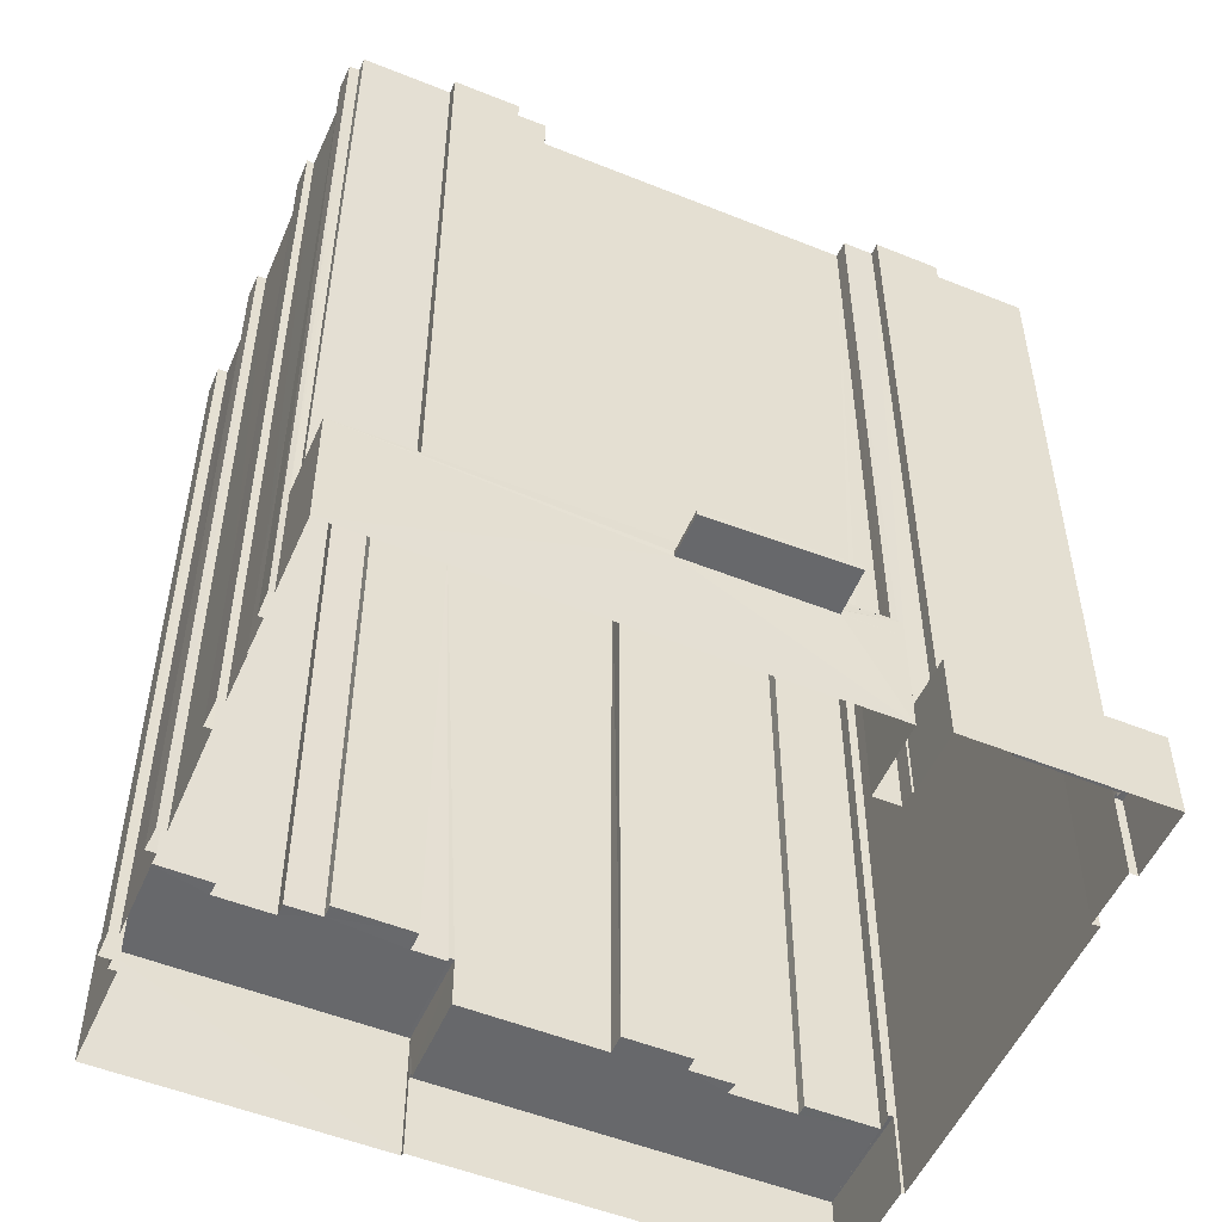
<metadata>
{"format":"obj","ext":"obj","renderer":"f3d","projection":"perspective","resolution":1024,"background":"white","views":[{"elev":-52.5,"azim":-101.6,"up":"+Z"}]}
</metadata>
<code>
v 1.244e+05 7.853e+05 17.72
v 1.244e+05 7.853e+05 17.72
v 1.244e+05 7.853e+05 17.72
v 1.244e+05 7.853e+05 17.72
v 1.244e+05 7.853e+05 17.72
v 1.244e+05 7.853e+05 17.72
v 1.244e+05 7.853e+05 17.72
v 1.244e+05 7.853e+05 17.72
v 1.244e+05 7.853e+05 17.72
v 1.244e+05 7.853e+05 17.72
v 1.244e+05 7.853e+05 17.72
v 1.244e+05 7.853e+05 17.72
v 1.244e+05 7.853e+05 17.72
v 1.244e+05 7.853e+05 17.72
v 1.244e+05 7.853e+05 17.72
v 1.244e+05 7.853e+05 17.72
v 1.244e+05 7.853e+05 17.72
v 1.244e+05 7.853e+05 17.72
v 1.244e+05 7.853e+05 17.72
v 1.244e+05 7.853e+05 17.72
v 1.244e+05 7.853e+05 17.72
v 1.244e+05 7.853e+05 17.72
v 1.244e+05 7.853e+05 17.72
v 1.244e+05 7.853e+05 17.72
v 1.244e+05 7.853e+05 17.72
v 1.244e+05 7.853e+05 17.72
v 1.244e+05 7.853e+05 17.72
v 1.244e+05 7.853e+05 17.72
v 1.244e+05 7.853e+05 17.72
v 1.244e+05 7.853e+05 17.72
v 1.244e+05 7.853e+05 17.72
v 1.244e+05 7.853e+05 17.72
v 1.244e+05 7.853e+05 17.72
v 1.244e+05 7.853e+05 17.72
v 1.244e+05 7.853e+05 17.72
v 1.244e+05 7.853e+05 17.72
v 1.244e+05 7.853e+05 17.72
v 1.244e+05 7.853e+05 17.72
v 1.244e+05 7.853e+05 23.71
v 1.244e+05 7.853e+05 23.71
v 1.244e+05 7.853e+05 23.71
v 1.244e+05 7.853e+05 23.71
v 1.244e+05 7.853e+05 64
v 1.244e+05 7.853e+05 64
v 1.244e+05 7.853e+05 64
v 1.244e+05 7.853e+05 64
v 1.244e+05 7.853e+05 64
v 1.244e+05 7.853e+05 64
v 1.244e+05 7.853e+05 64
v 1.244e+05 7.853e+05 64
v 1.244e+05 7.853e+05 64.25
v 1.244e+05 7.853e+05 64.25
v 1.244e+05 7.853e+05 64.25
v 1.244e+05 7.853e+05 64.25
v 1.244e+05 7.853e+05 64.25
v 1.244e+05 7.853e+05 64.25
v 1.244e+05 7.853e+05 64.25
v 1.244e+05 7.853e+05 64.25
v 1.244e+05 7.853e+05 64.25
v 1.244e+05 7.853e+05 64.25
v 1.244e+05 7.853e+05 64.25
v 1.244e+05 7.853e+05 64.25
v 1.244e+05 7.853e+05 64.25
v 1.244e+05 7.853e+05 64.25
v 1.244e+05 7.853e+05 64.25
v 1.244e+05 7.853e+05 64.25
v 1.244e+05 7.853e+05 63.56
v 1.244e+05 7.853e+05 63.56
v 1.244e+05 7.853e+05 63.56
v 1.244e+05 7.853e+05 63.56
v 1.244e+05 7.853e+05 63.56
v 1.244e+05 7.853e+05 63.56
v 1.244e+05 7.853e+05 63.56
v 1.244e+05 7.853e+05 63.56
v 1.244e+05 7.853e+05 63.56
v 1.244e+05 7.853e+05 63.56
v 1.244e+05 7.853e+05 63.56
v 1.244e+05 7.853e+05 63.56
v 1.244e+05 7.853e+05 63.56
v 1.244e+05 7.853e+05 63.56
v 1.244e+05 7.853e+05 63.56
v 1.244e+05 7.853e+05 63.56
v 1.244e+05 7.853e+05 63.56
v 1.244e+05 7.853e+05 63.56
v 1.244e+05 7.853e+05 63.56
v 1.244e+05 7.853e+05 63.56
v 1.244e+05 7.853e+05 63.56
v 1.244e+05 7.853e+05 63.56
v 1.244e+05 7.853e+05 63.56
v 1.244e+05 7.853e+05 63.56
v 1.244e+05 7.853e+05 63.56
v 1.244e+05 7.853e+05 63.56
v 1.244e+05 7.853e+05 63.56
v 1.244e+05 7.853e+05 63.56
v 1.244e+05 7.853e+05 63.56
v 1.244e+05 7.853e+05 63.56
v 1.244e+05 7.853e+05 63.56
v 1.244e+05 7.853e+05 63.56
v 1.244e+05 7.853e+05 63.56
v 1.244e+05 7.853e+05 63.56
v 1.244e+05 7.853e+05 63.56
v 1.244e+05 7.853e+05 63.56
v 1.244e+05 7.853e+05 63.56
v 1.244e+05 7.853e+05 63.56
v 1.244e+05 7.853e+05 63.56
v 1.244e+05 7.853e+05 63.56
v 1.244e+05 7.853e+05 63.91
v 1.244e+05 7.853e+05 63.91
v 1.244e+05 7.853e+05 63.91
v 1.244e+05 7.853e+05 63.91
v 1.244e+05 7.853e+05 63.91
v 1.244e+05 7.853e+05 63.91
v 1.244e+05 7.853e+05 63.91
v 1.244e+05 7.853e+05 63.91
v 1.244e+05 7.853e+05 63.91
v 1.244e+05 7.853e+05 63.91
v 1.244e+05 7.853e+05 63.91
v 1.244e+05 7.853e+05 63.91
v 1.244e+05 7.853e+05 63.91
v 1.244e+05 7.853e+05 63.91
v 1.244e+05 7.853e+05 63.91
v 1.244e+05 7.853e+05 63.91
v 1.244e+05 7.853e+05 63.91
v 1.244e+05 7.853e+05 63.91
v 1.244e+05 7.853e+05 63.91
v 1.244e+05 7.853e+05 63.91
v 1.244e+05 7.853e+05 63.91
v 1.244e+05 7.853e+05 63.91
v 1.244e+05 7.853e+05 63.91
v 1.244e+05 7.853e+05 63.91
v 1.244e+05 7.853e+05 63.91
v 1.244e+05 7.853e+05 63.91
v 1.244e+05 7.853e+05 63.91
v 1.244e+05 7.853e+05 63.91
v 1.244e+05 7.853e+05 63.91
v 1.244e+05 7.853e+05 63.91
v 1.244e+05 7.853e+05 63.91
v 1.244e+05 7.853e+05 63.91
v 1.244e+05 7.853e+05 63.91
v 1.244e+05 7.853e+05 63.91
v 1.244e+05 7.853e+05 63.91
v 1.244e+05 7.853e+05 63.91
v 1.244e+05 7.853e+05 63.91
v 1.244e+05 7.853e+05 63.91
v 1.244e+05 7.853e+05 63.91
v 1.244e+05 7.853e+05 63.91
v 1.244e+05 7.853e+05 63.91
v 1.244e+05 7.853e+05 63.91
v 1.244e+05 7.853e+05 63.91
v 1.244e+05 7.853e+05 63.91
v 1.244e+05 7.853e+05 63.91
v 1.244e+05 7.853e+05 63.91
v 1.244e+05 7.853e+05 63.91
v 1.244e+05 7.853e+05 63.91
v 1.244e+05 7.853e+05 63.91
v 1.244e+05 7.853e+05 63.91
v 1.244e+05 7.853e+05 63.91
v 1.244e+05 7.853e+05 63.91
v 1.244e+05 7.853e+05 63.91
v 1.244e+05 7.853e+05 63.91
v 1.244e+05 7.853e+05 63.91
v 1.244e+05 7.853e+05 63.91
v 1.244e+05 7.853e+05 63.91
v 1.244e+05 7.853e+05 63.91
v 1.244e+05 7.853e+05 63.91
v 1.244e+05 7.853e+05 63.91
v 1.244e+05 7.853e+05 63.91
v 1.244e+05 7.853e+05 63.91
v 1.244e+05 7.853e+05 63.91
v 1.244e+05 7.853e+05 63.91
v 1.244e+05 7.853e+05 63.91
v 1.244e+05 7.853e+05 63.91
v 1.244e+05 7.853e+05 63.91
v 1.244e+05 7.853e+05 63.91
v 1.244e+05 7.853e+05 63.91
v 1.244e+05 7.853e+05 63.91
v 1.244e+05 7.853e+05 63.91
v 1.244e+05 7.853e+05 63.91
v 1.244e+05 7.853e+05 63.91
v 1.244e+05 7.853e+05 63.91
v 1.244e+05 7.853e+05 63.91
v 1.244e+05 7.853e+05 63.91
v 1.244e+05 7.853e+05 63.91
v 1.244e+05 7.853e+05 63.91
v 1.244e+05 7.853e+05 63.91
v 1.244e+05 7.853e+05 63.91
v 1.244e+05 7.853e+05 63.91
v 1.244e+05 7.853e+05 63.91
v 1.244e+05 7.853e+05 63.91
v 1.244e+05 7.853e+05 63.91
v 1.244e+05 7.853e+05 63.91
v 1.244e+05 7.853e+05 63.91
v 1.244e+05 7.853e+05 63.91
v 1.244e+05 7.853e+05 63.91
v 1.244e+05 7.853e+05 63.91
v 1.244e+05 7.853e+05 63.91
v 1.244e+05 7.853e+05 63.91
v 1.244e+05 7.853e+05 63.91
v 1.244e+05 7.853e+05 63.91
v 1.244e+05 7.853e+05 63.91
v 1.244e+05 7.853e+05 63.91
v 1.244e+05 7.853e+05 63.91
v 1.244e+05 7.853e+05 63.91
v 1.244e+05 7.853e+05 63.91
v 1.244e+05 7.853e+05 63.91
v 1.244e+05 7.853e+05 63.91
v 1.244e+05 7.853e+05 63.91
v 1.244e+05 7.853e+05 63.91
v 1.244e+05 7.853e+05 63.91
v 1.244e+05 7.853e+05 63.91
v 1.244e+05 7.853e+05 63.56
v 1.244e+05 7.853e+05 63.56
v 1.244e+05 7.853e+05 63.56
v 1.244e+05 7.853e+05 63.56
v 1.244e+05 7.853e+05 63.56
v 1.244e+05 7.853e+05 63.56
v 1.244e+05 7.853e+05 63.56
v 1.244e+05 7.853e+05 63.56
v 1.244e+05 7.853e+05 63.56
v 1.244e+05 7.853e+05 63.56
v 1.244e+05 7.853e+05 63.56
v 1.244e+05 7.853e+05 63.56
v 1.244e+05 7.853e+05 63.56
v 1.244e+05 7.853e+05 63.56
v 1.244e+05 7.853e+05 63.56
v 1.244e+05 7.853e+05 63.56
v 1.244e+05 7.853e+05 63.56
v 1.244e+05 7.853e+05 63.56
v 1.244e+05 7.853e+05 63.56
v 1.244e+05 7.853e+05 63.56
v 1.244e+05 7.853e+05 63.56
v 1.244e+05 7.853e+05 63.56
v 1.244e+05 7.853e+05 63.56
v 1.244e+05 7.853e+05 63.56
v 1.244e+05 7.853e+05 63.56
v 1.244e+05 7.853e+05 63.56
v 1.244e+05 7.853e+05 63.56
v 1.244e+05 7.853e+05 63.56
v 1.244e+05 7.853e+05 63.56
v 1.244e+05 7.853e+05 63.56
v 1.244e+05 7.853e+05 63.56
v 1.244e+05 7.853e+05 63.56
v 1.244e+05 7.853e+05 63.56
v 1.244e+05 7.853e+05 63.56
v 1.244e+05 7.853e+05 63.56
v 1.244e+05 7.853e+05 63.56
v 1.244e+05 7.853e+05 63.56
v 1.244e+05 7.853e+05 63.56
v 1.244e+05 7.853e+05 63.56
v 1.244e+05 7.853e+05 22.48
v 1.244e+05 7.853e+05 22.48
v 1.244e+05 7.853e+05 22.48
v 1.244e+05 7.853e+05 22.48
v 1.244e+05 7.853e+05 22.48
v 1.244e+05 7.853e+05 22.48
v 1.244e+05 7.853e+05 22.48
v 1.244e+05 7.853e+05 22.48
v 1.244e+05 7.853e+05 22.48
v 1.244e+05 7.853e+05 22.48
v 1.244e+05 7.853e+05 22.73
v 1.244e+05 7.853e+05 22.73
v 1.244e+05 7.853e+05 22.73
v 1.244e+05 7.853e+05 22.73
v 1.244e+05 7.853e+05 22.73
v 1.244e+05 7.853e+05 22.73
v 1.244e+05 7.853e+05 22.73
v 1.244e+05 7.853e+05 22.73
v 1.244e+05 7.853e+05 22.73
v 1.244e+05 7.853e+05 22.73
v 1.244e+05 7.853e+05 24.78
v 1.244e+05 7.853e+05 24.78
v 1.244e+05 7.853e+05 24.78
v 1.244e+05 7.853e+05 24.78
v 1.244e+05 7.853e+05 24.78
v 1.244e+05 7.853e+05 24.78
v 1.244e+05 7.853e+05 24.78
v 1.244e+05 7.853e+05 24.78
v 1.244e+05 7.853e+05 24.78
v 1.244e+05 7.853e+05 24.78
v 1.244e+05 7.853e+05 24.78
v 1.244e+05 7.853e+05 24.78
v 1.244e+05 7.853e+05 24.53
v 1.244e+05 7.853e+05 24.53
v 1.244e+05 7.853e+05 24.53
v 1.244e+05 7.853e+05 24.53
v 1.244e+05 7.853e+05 24.53
v 1.244e+05 7.853e+05 24.53
v 1.244e+05 7.853e+05 24.53
v 1.244e+05 7.853e+05 24.53
v 1.244e+05 7.853e+05 24.53
v 1.244e+05 7.853e+05 24.53
v 1.244e+05 7.853e+05 24.53
v 1.244e+05 7.853e+05 24.53
v 1.244e+05 7.853e+05 22.4
v 1.244e+05 7.853e+05 22.4
v 1.244e+05 7.853e+05 22.4
v 1.244e+05 7.853e+05 22.4
v 1.244e+05 7.853e+05 22.4
v 1.244e+05 7.853e+05 22.4
v 1.244e+05 7.853e+05 22.4
v 1.244e+05 7.853e+05 22.4
v 1.244e+05 7.853e+05 22.4
v 1.244e+05 7.853e+05 22.4
v 1.244e+05 7.853e+05 22.4
v 1.244e+05 7.853e+05 22.4
v 1.244e+05 7.853e+05 22.4
v 1.244e+05 7.853e+05 22.4
v 1.244e+05 7.853e+05 22.65
v 1.244e+05 7.853e+05 22.65
v 1.244e+05 7.853e+05 22.65
v 1.244e+05 7.853e+05 22.65
v 1.244e+05 7.853e+05 22.65
v 1.244e+05 7.853e+05 22.65
v 1.244e+05 7.853e+05 25.43
v 1.244e+05 7.853e+05 25.43
v 1.244e+05 7.853e+05 25.43
v 1.244e+05 7.853e+05 25.43
v 1.244e+05 7.853e+05 25.43
v 1.244e+05 7.853e+05 25.43
v 1.244e+05 7.853e+05 25.43
v 1.244e+05 7.853e+05 25.43
v 1.244e+05 7.853e+05 25.18
v 1.244e+05 7.853e+05 25.18
v 1.244e+05 7.853e+05 25.18
v 1.244e+05 7.853e+05 25.18
v 1.244e+05 7.853e+05 25.18
v 1.244e+05 7.853e+05 25.18
v 1.244e+05 7.853e+05 25.18
v 1.244e+05 7.853e+05 25.18
v 1.244e+05 7.853e+05 25.18
v 1.244e+05 7.853e+05 25.18
v 1.244e+05 7.853e+05 25.18
v 1.244e+05 7.853e+05 25.18
v 1.244e+05 7.853e+05 23.76
v 1.244e+05 7.853e+05 23.76
v 1.244e+05 7.853e+05 23.76
v 1.244e+05 7.853e+05 23.76
v 1.244e+05 7.853e+05 24.01
v 1.244e+05 7.853e+05 24.01
v 1.244e+05 7.853e+05 24.01
v 1.244e+05 7.853e+05 24.01
v 1.244e+05 7.853e+05 24.01
v 1.244e+05 7.853e+05 24.01
v 1.244e+05 7.853e+05 24.01
v 1.244e+05 7.853e+05 24.01
v 1.244e+05 7.853e+05 65.85
v 1.244e+05 7.853e+05 65.85
v 1.244e+05 7.853e+05 65.85
v 1.244e+05 7.853e+05 65.85
v 1.244e+05 7.853e+05 66
v 1.244e+05 7.853e+05 66
v 1.244e+05 7.853e+05 66
v 1.244e+05 7.853e+05 66
v 1.244e+05 7.853e+05 66
v 1.244e+05 7.853e+05 66
v 1.244e+05 7.853e+05 66
v 1.244e+05 7.853e+05 66
v 1.244e+05 7.853e+05 64.43
v 1.244e+05 7.853e+05 64.43
v 1.244e+05 7.853e+05 64.43
v 1.244e+05 7.853e+05 64.43
v 1.244e+05 7.853e+05 61.56
v 1.244e+05 7.853e+05 61.56
v 1.244e+05 7.853e+05 61.56
v 1.244e+05 7.853e+05 61.56
v 1.244e+05 7.853e+05 24.01
v 1.244e+05 7.853e+05 23.76
v 1.244e+05 7.853e+05 23.76
f 1 2 3
f 4 5 6
f 7 8 9
f 10 11 12
f 3 2 10
f 4 6 13
f 2 14 15
f 16 17 18
f 19 20 21
f 13 22 23
f 8 23 9
f 22 15 9
f 24 17 16
f 25 26 27
f 22 11 10
f 28 16 18
f 29 30 28
f 31 25 27
f 32 31 33
f 20 33 21
f 21 27 6
f 22 34 30
f 34 35 36
f 34 27 37
f 16 30 38
f 34 36 38
f 10 2 22
f 6 27 13
f 2 15 22
f 22 9 23
f 13 27 22
f 16 28 30
f 21 31 27
f 31 21 33
f 30 34 38
f 22 27 34
f 39 40 41
f 42 39 41
f 43 44 45
f 43 45 46
f 44 47 48
f 45 48 49
f 49 48 50
f 45 44 48
f 51 52 53
f 54 55 56
f 57 58 56
f 59 55 54
f 52 60 61
f 62 63 61
f 62 59 63
f 51 64 52
f 57 56 65
f 60 62 61
f 64 60 52
f 66 59 62
f 56 55 65
f 66 55 59
f 51 53 58
f 57 51 58
f 67 68 69
f 70 67 71
f 72 70 71
f 73 74 69
f 75 76 77
f 73 78 74
f 79 80 81
f 82 72 71
f 83 79 81
f 84 85 86
f 77 87 88
f 89 90 91
f 92 88 93
f 89 91 94
f 74 95 96
f 97 98 99
f 97 94 80
f 100 101 102
f 86 85 101
f 92 93 103
f 104 75 77
f 105 104 106
f 97 96 94
f 99 71 67
f 100 81 91
f 106 100 91
f 92 86 77
f 69 99 67
f 69 74 97
f 80 94 81
f 77 88 92
f 81 94 91
f 97 74 96
f 69 97 99
f 100 86 101
f 77 100 104
f 106 104 100
f 100 77 86
f 107 108 109
f 110 111 112
f 113 114 115
f 108 116 109
f 116 114 113
f 116 108 114
f 115 117 118
f 110 118 111
f 114 117 115
f 118 117 111
f 109 119 120
f 109 120 107
f 120 119 121
f 122 123 124
f 125 126 127
f 122 128 123
f 127 129 130
f 131 132 130
f 131 130 133
f 123 131 124
f 130 129 133
f 126 125 134
f 134 120 121
f 123 132 131
f 126 134 121
f 126 129 127
f 135 128 122
f 136 137 138
f 139 140 141
f 139 142 140
f 143 135 144
f 145 143 146
f 147 148 136
f 137 149 138
f 145 146 150
f 150 151 147
f 141 152 139
f 149 153 152
f 152 153 139
f 154 153 149
f 155 151 150
f 146 155 150
f 146 143 156
f 144 135 122
f 143 144 156
f 154 149 137
f 148 137 136
f 148 147 151
f 140 157 158
f 157 159 158
f 160 161 162
f 160 163 161
f 164 165 166
f 165 159 167
f 142 157 140
f 168 169 170
f 164 166 169
f 171 168 172
f 161 173 174
f 161 174 162
f 175 176 174
f 175 174 173
f 171 172 175
f 165 167 177
f 178 170 169
f 169 166 178
f 177 166 165
f 167 159 157
f 175 172 176
f 168 170 172
f 179 180 110
f 181 182 183
f 179 110 112
f 184 163 160
f 185 186 180
f 187 183 182
f 187 188 189
f 190 184 160
f 188 190 189
f 191 192 193
f 181 194 195
f 194 196 197
f 198 199 200
f 201 202 203
f 204 205 206
f 193 204 207
f 206 208 204
f 200 206 198
f 204 208 207
f 199 202 201
f 196 201 197
f 198 202 199
f 205 198 206
f 185 180 179
f 191 185 192
f 191 186 185
f 191 193 207
f 194 197 209
f 197 201 203
f 188 184 190
f 210 188 187
f 195 194 209
f 210 187 182
f 195 182 181
f 211 212 213
f 214 212 215
f 216 217 215
f 217 218 214
f 219 220 221
f 211 215 212
f 222 223 218
f 221 224 219
f 225 224 217
f 221 226 222
f 217 214 215
f 217 221 218
f 218 221 222
f 217 224 221
f 80 227 228
f 229 72 82
f 79 230 80
f 218 229 227
f 229 218 72
f 79 231 213
f 230 213 212
f 80 214 218
f 80 232 214
f 230 232 80
f 80 218 227
f 79 213 230
f 233 211 213
f 79 102 101
f 234 216 215
f 235 236 237
f 238 236 235
f 101 238 231
f 83 102 79
f 233 239 234
f 240 241 242
f 243 244 245
f 79 101 231
f 231 233 213
f 239 216 234
f 239 240 246
f 247 248 249
f 245 244 247
f 240 249 241
f 235 245 249
f 235 231 238
f 231 239 233
f 240 239 249
f 249 245 247
f 239 235 249
f 231 235 239
f 250 251 252
f 252 253 250
f 253 254 255
f 256 257 258
f 255 257 256
f 254 252 259
f 254 257 255
f 254 253 252
f 260 261 262
f 263 264 265
f 261 266 262
f 264 267 265
f 263 265 268
f 269 266 268
f 262 266 269
f 265 269 268
f 270 271 272
f 273 270 272
f 274 275 276
f 277 278 279
f 275 280 276
f 279 278 281
f 276 280 281
f 278 276 281
f 282 283 284
f 282 284 285
f 286 287 285
f 288 289 290
f 290 289 287
f 291 292 290
f 284 293 286
f 286 291 287
f 284 286 285
f 291 290 287
f 294 295 296
f 297 294 296
f 298 299 297
f 300 301 302
f 300 302 303
f 298 304 303
f 305 306 300
f 296 307 304
f 304 305 303
f 297 296 304
f 298 297 304
f 305 300 303
f 308 309 310
f 310 309 311
f 308 312 309
f 311 309 313
f 314 315 316
f 317 318 319
f 315 320 316
f 319 318 321
f 318 320 321
f 316 320 318
f 322 323 324
f 325 322 324
f 326 327 328
f 329 325 330
f 330 331 328
f 329 332 333
f 332 328 327
f 325 324 330
f 329 330 328
f 332 329 328
f 334 335 336
f 334 337 335
f 338 339 340
f 339 341 340
f 342 343 344
f 344 343 345
f 343 341 345
f 340 341 343
f 346 347 348
f 349 346 348
f 350 351 352
f 353 354 355
f 351 353 355
f 355 354 356
f 352 351 357
f 355 357 351
f 352 354 350
f 352 356 354
f 358 359 360
f 361 358 360
f 362 363 364
f 362 365 363
f 62 47 44
f 62 60 47
f 62 44 43
f 66 62 43
f 55 43 46
f 55 66 43
f 65 46 45
f 65 55 46
f 57 45 49
f 57 65 45
f 51 49 50
f 51 57 49
f 51 50 48
f 64 51 48
f 60 48 47
f 60 64 48
f 229 82 59
f 82 71 63
f 59 82 63
f 229 54 227
f 229 59 54
f 227 56 228
f 227 54 56
f 56 58 80
f 228 56 80
f 80 53 97
f 80 58 53
f 53 52 98
f 97 53 98
f 98 61 99
f 98 52 61
f 61 63 71
f 99 61 71
f 38 264 16
f 251 267 252
f 267 173 252
f 175 264 38
f 173 264 175
f 173 267 264
f 185 272 192
f 192 272 1
f 185 273 272
f 1 272 2
f 273 185 270
f 15 270 9
f 9 270 179
f 270 185 179
f 112 7 9
f 179 112 9
f 111 8 7
f 112 111 7
f 117 23 8
f 111 117 8
f 114 13 23
f 117 114 23
f 108 4 13
f 114 108 13
f 107 5 4
f 108 107 4
f 107 6 5
f 107 120 6
f 6 134 21
f 6 120 134
f 125 19 21
f 134 125 21
f 127 20 19
f 125 127 19
f 127 33 20
f 127 130 33
f 132 32 33
f 130 132 33
f 317 123 323
f 123 317 132
f 132 319 32
f 323 322 317
f 32 319 31
f 317 319 132
f 302 301 313
f 34 311 35
f 301 169 313
f 35 311 168
f 311 169 168
f 313 169 311
f 168 171 36
f 35 168 36
f 175 38 36
f 171 175 36
f 256 258 260
f 28 261 29
f 258 188 260
f 29 261 210
f 260 188 210
f 261 260 210
f 182 30 29
f 210 182 29
f 277 195 283
f 195 277 182
f 182 279 30
f 283 282 277
f 30 279 22
f 277 279 182
f 289 288 274
f 10 275 3
f 288 204 274
f 3 275 193
f 275 204 193
f 274 204 275
f 192 1 3
f 193 192 3
f 128 323 123
f 128 324 323
f 330 324 128
f 135 330 128
f 331 330 135
f 143 331 135
f 328 331 143
f 145 328 143
f 326 328 145
f 150 326 145
f 327 326 150
f 147 327 150
f 136 327 147
f 136 332 327
f 297 299 315
f 297 315 138
f 138 315 136
f 314 333 332
f 314 332 136
f 315 314 136
f 294 297 138
f 149 294 138
f 295 294 149
f 152 295 149
f 141 295 152
f 141 296 295
f 307 296 141
f 140 307 141
f 158 307 140
f 158 304 307
f 305 304 158
f 159 305 158
f 306 305 159
f 165 306 159
f 300 306 165
f 164 300 165
f 301 300 164
f 169 301 164
f 161 252 173
f 161 259 252
f 254 259 161
f 163 254 161
f 184 254 163
f 184 257 254
f 188 257 184
f 188 258 257
f 284 283 195
f 209 284 195
f 197 284 209
f 197 293 284
f 286 293 197
f 203 286 197
f 202 286 203
f 202 291 286
f 198 291 202
f 198 292 291
f 205 292 198
f 205 290 292
f 204 290 205
f 204 288 290
f 191 244 243
f 191 207 244
f 191 243 245
f 186 191 245
f 180 245 235
f 180 186 245
f 110 235 237
f 110 180 235
f 118 237 236
f 118 110 237
f 115 236 238
f 115 118 236
f 113 238 101
f 113 115 238
f 116 101 85
f 116 113 101
f 109 85 84
f 109 116 85
f 109 84 86
f 119 109 86
f 121 86 92
f 121 119 86
f 126 92 103
f 126 121 92
f 129 103 93
f 129 126 103
f 133 93 88
f 133 129 93
f 131 88 87
f 131 133 88
f 131 87 77
f 124 131 77
f 122 77 76
f 122 124 77
f 144 76 75
f 144 122 76
f 144 75 104
f 156 144 104
f 146 104 105
f 146 156 104
f 146 105 106
f 155 146 106
f 155 106 91
f 151 155 91
f 148 91 90
f 148 151 91
f 148 90 89
f 137 148 89
f 137 89 94
f 154 137 94
f 154 94 96
f 153 154 96
f 139 96 95
f 139 153 96
f 139 95 74
f 142 139 74
f 157 74 78
f 157 142 74
f 157 78 73
f 167 157 73
f 167 73 69
f 177 167 69
f 177 69 68
f 166 177 68
f 166 68 67
f 178 166 67
f 178 67 70
f 170 178 70
f 72 218 172
f 70 72 170
f 218 223 172
f 72 172 170
f 172 223 222
f 176 172 222
f 176 222 226
f 174 176 226
f 162 226 221
f 162 174 226
f 162 221 220
f 160 162 220
f 190 220 219
f 190 160 220
f 189 219 224
f 189 190 219
f 187 224 225
f 187 189 224
f 183 225 217
f 183 187 225
f 239 181 216
f 216 183 217
f 216 181 183
f 181 239 246
f 194 181 246
f 196 246 240
f 196 194 246
f 196 240 242
f 201 196 242
f 199 242 241
f 199 201 242
f 200 241 249
f 200 199 241
f 206 249 248
f 206 200 249
f 208 248 247
f 208 206 248
f 207 247 244
f 207 208 247
f 83 81 363
f 365 83 363
f 363 100 364
f 363 81 100
f 364 102 362
f 364 100 102
f 102 83 365
f 362 102 365
f 260 255 256
f 260 262 255
f 251 250 265
f 267 251 265
f 269 250 253
f 269 265 250
f 262 269 253
f 255 262 253
f 264 263 24
f 16 264 24
f 263 17 24
f 263 268 17
f 17 266 18
f 17 268 266
f 18 266 261
f 28 18 261
f 15 14 271
f 270 15 271
f 2 272 271
f 14 2 271
f 366 281 344
f 39 11 367
f 42 12 11
f 281 280 339
f 280 12 42
f 368 39 367
f 344 281 342
f 342 338 334
f 334 338 337
f 39 42 11
f 339 280 42
f 339 338 281
f 342 281 338
f 11 22 367
f 22 279 367
f 367 279 366
f 279 281 366
f 275 10 12
f 280 275 12
f 344 367 366
f 344 368 367
f 287 274 276
f 287 289 274
f 285 278 277
f 282 285 277
f 278 285 287
f 276 278 287
f 298 309 312
f 298 303 309
f 302 309 303
f 302 313 309
f 308 37 27
f 308 310 37
f 34 37 310
f 311 34 310
f 312 315 299
f 315 312 320
f 320 308 26
f 299 298 312
f 26 308 27
f 312 308 320
f 321 320 26
f 25 321 26
f 321 25 31
f 319 321 31
f 322 318 317
f 322 325 318
f 329 318 325
f 329 316 318
f 333 316 329
f 333 314 316
f 342 336 343
f 342 334 336
f 343 336 335
f 340 343 335
f 338 340 335
f 337 338 335
f 345 40 368
f 345 368 344
f 40 39 368
f 345 341 41
f 40 345 41
f 339 41 341
f 339 42 41
f 357 349 348
f 357 355 349
f 352 348 347
f 352 357 348
f 352 347 346
f 356 352 346
f 355 346 349
f 355 356 346
f 214 351 350
f 214 232 351
f 354 214 350
f 354 212 214
f 353 230 212
f 354 353 212
f 232 230 353
f 351 232 353
f 215 359 234
f 215 360 359
f 234 358 233
f 234 359 358
f 358 361 211
f 233 358 211
f 361 360 215
f 211 361 215

</code>
